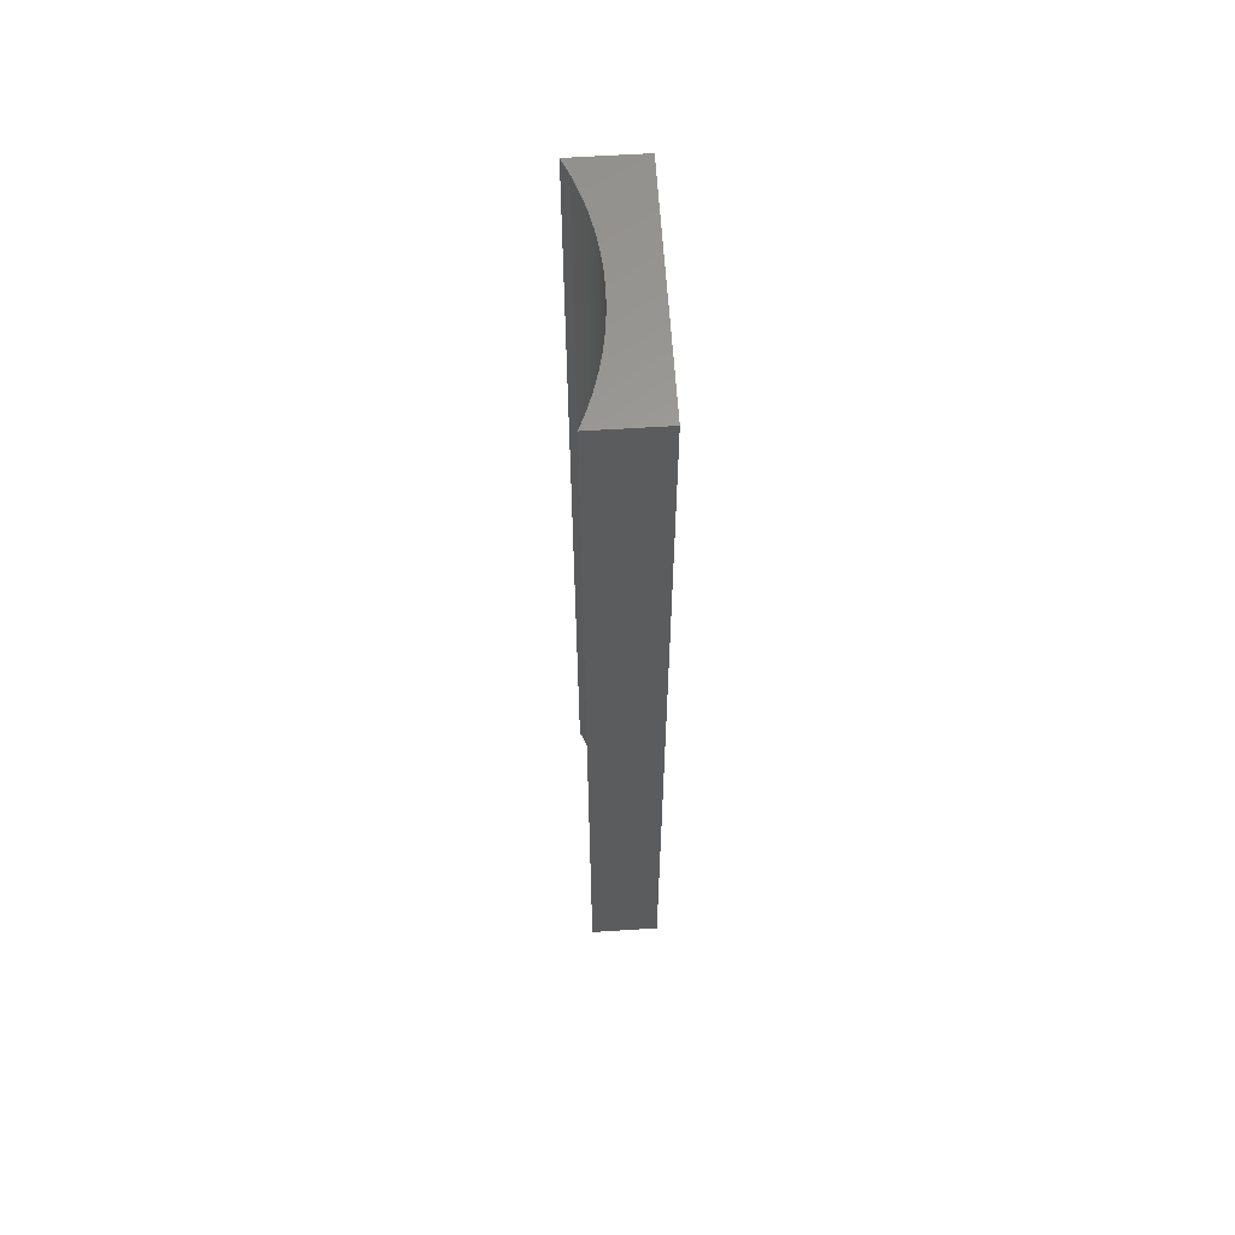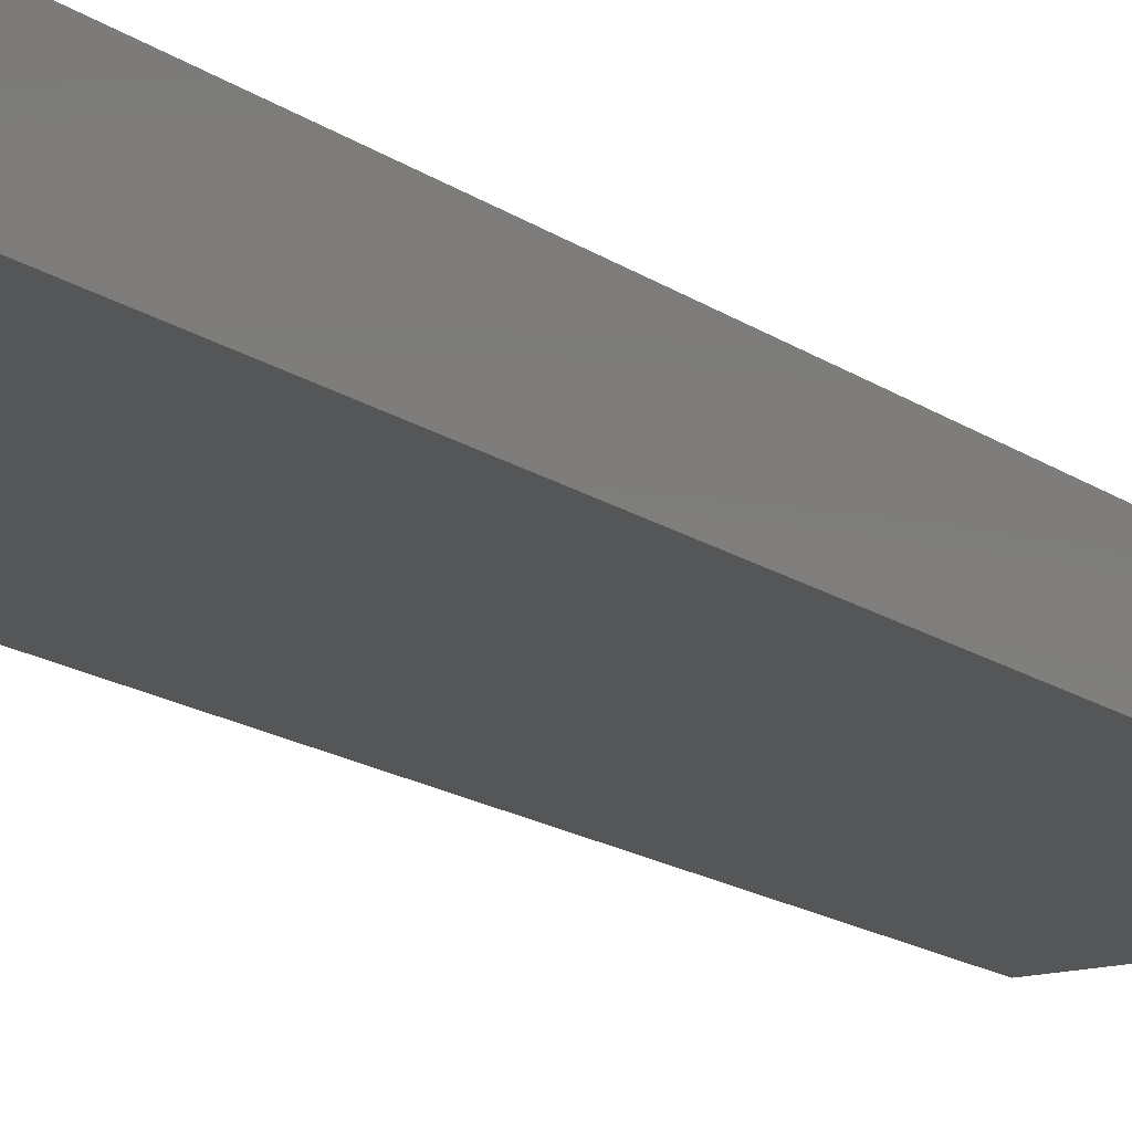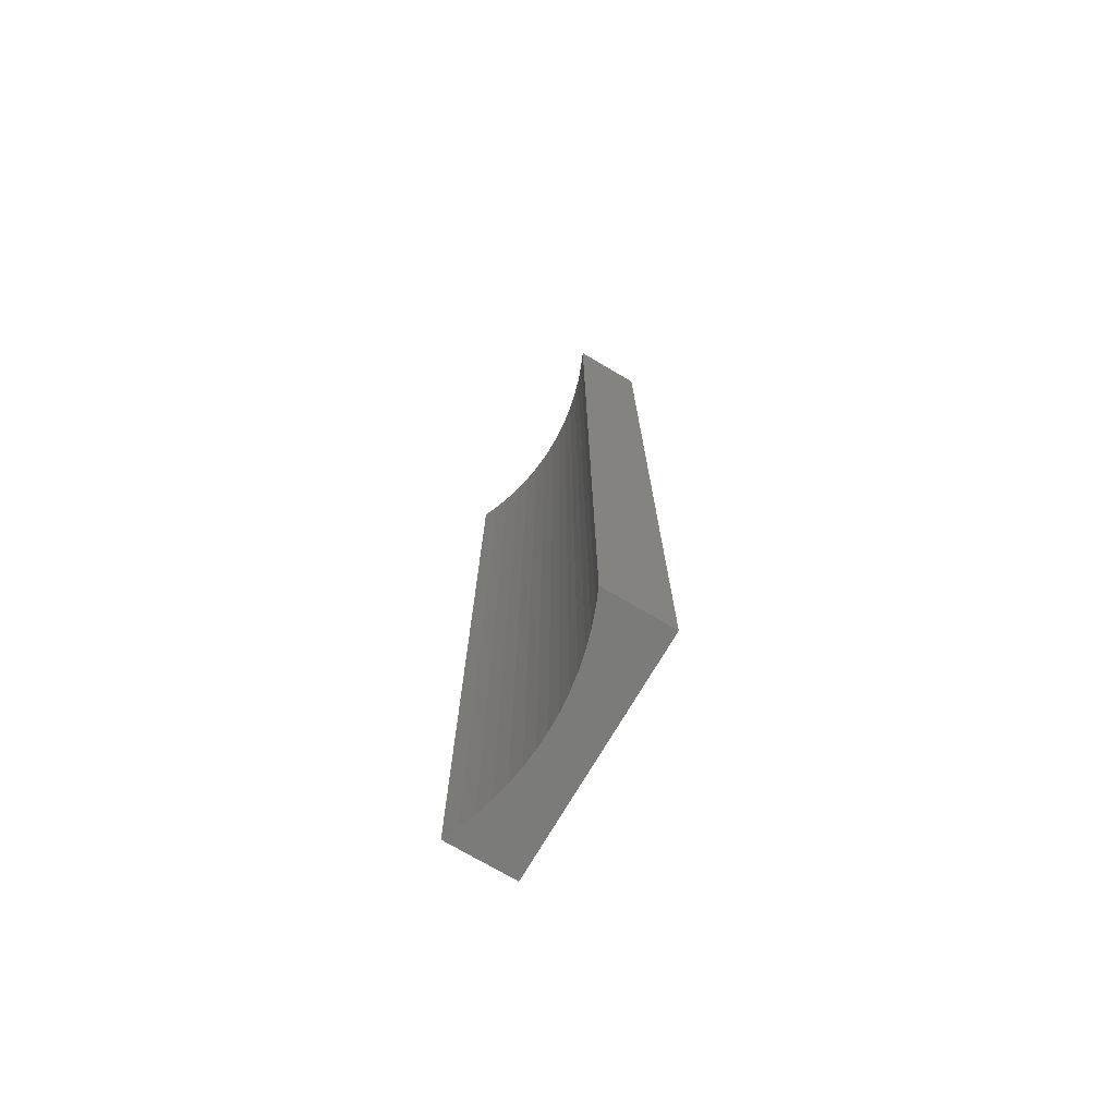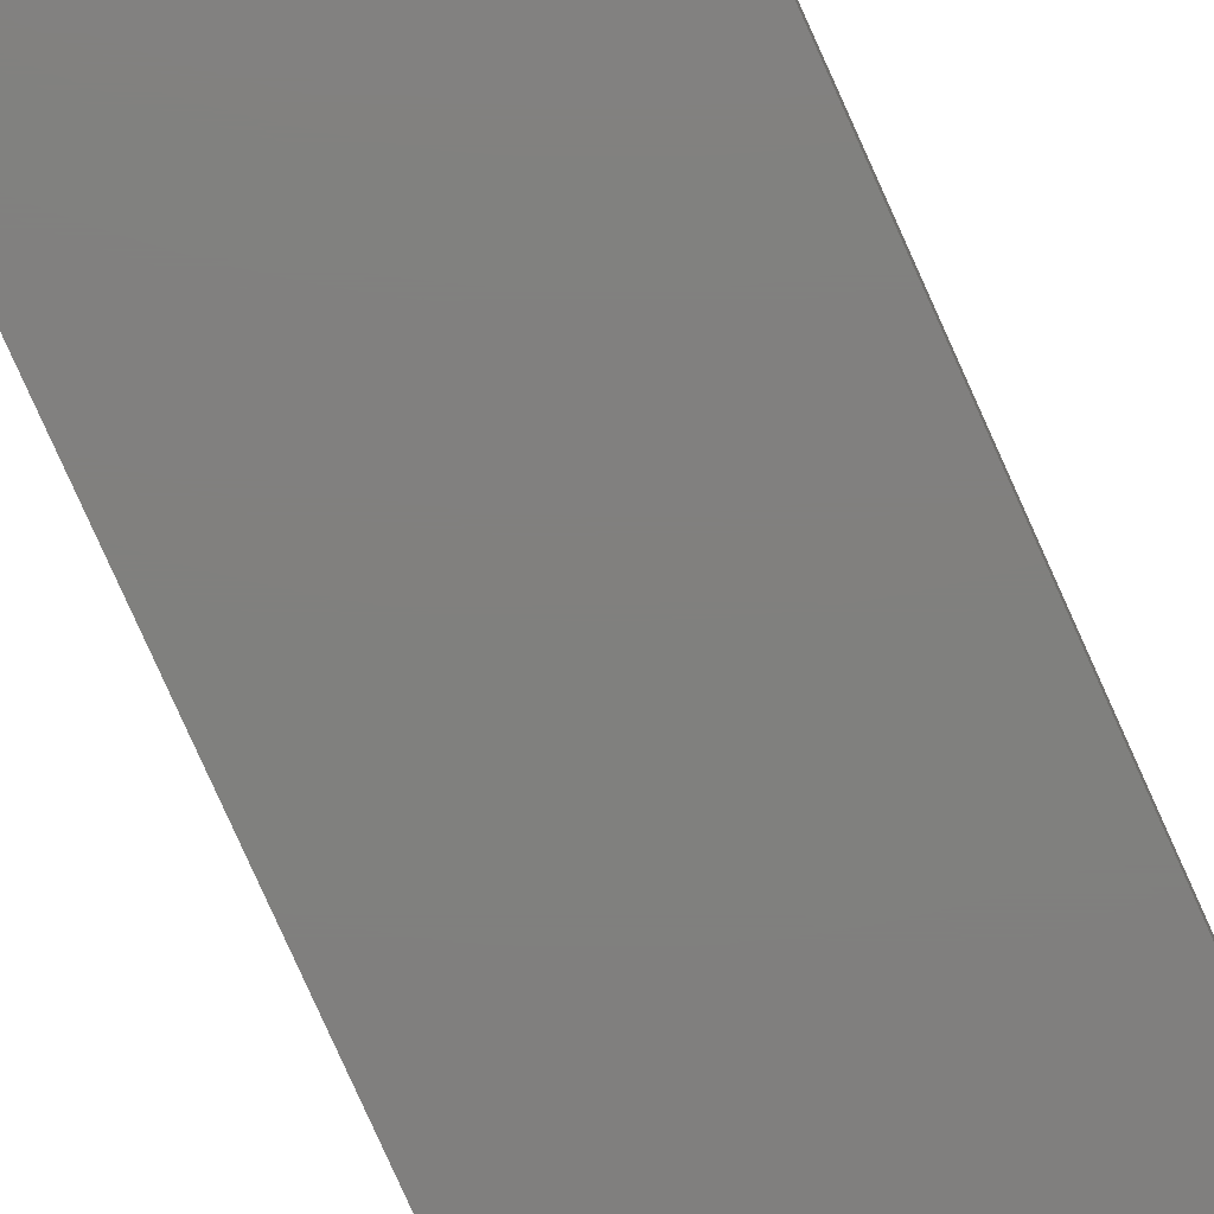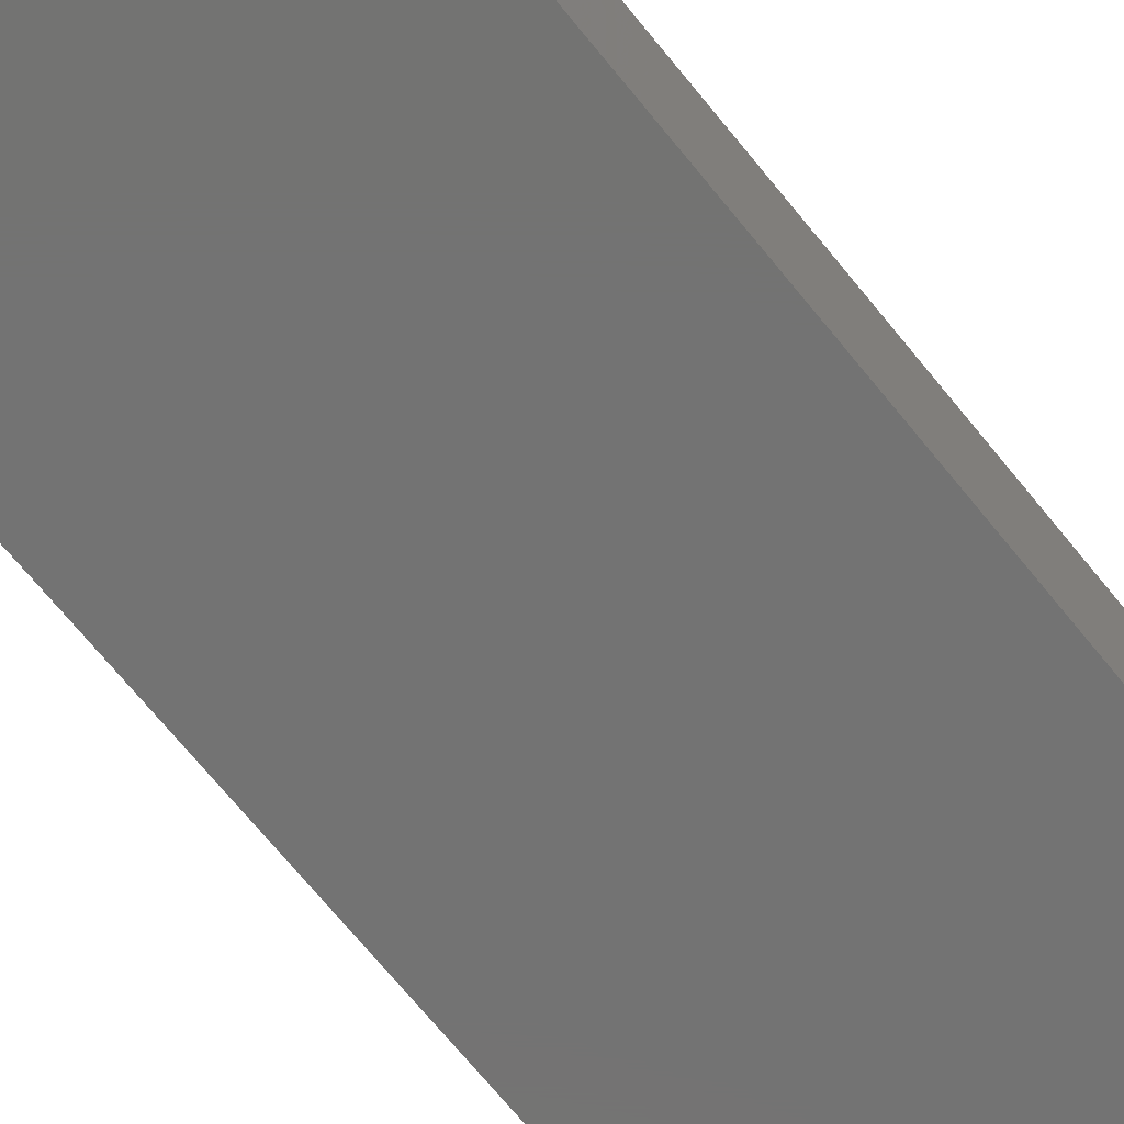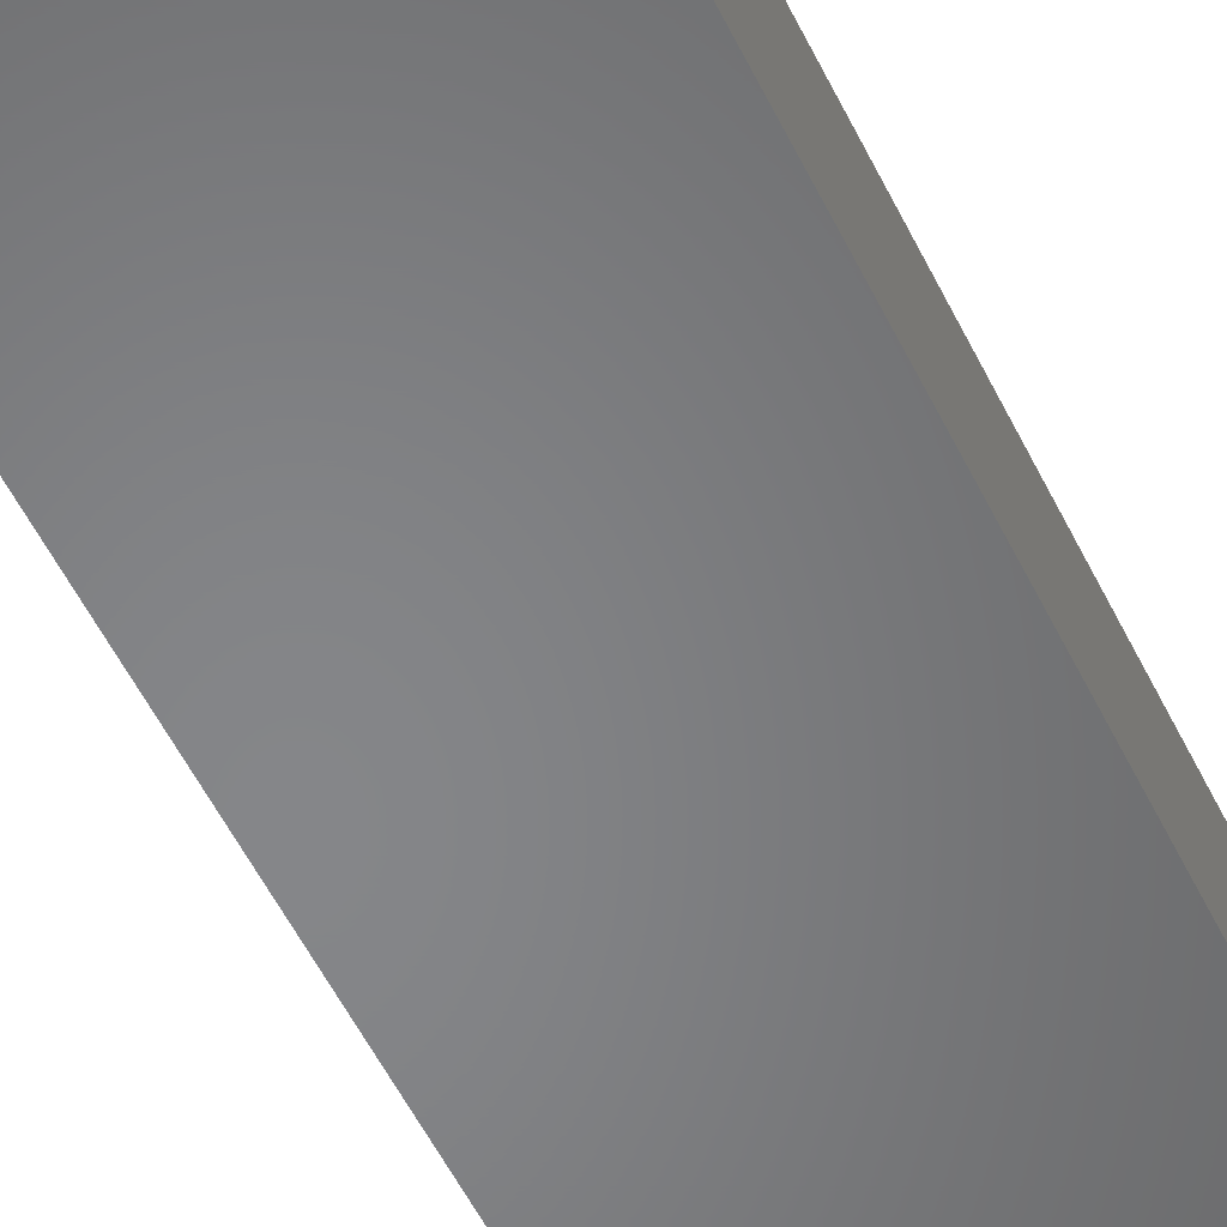
<metadata>
{"format":"stl","ext":"stl","renderer":"f3d","projection":"perspective","resolution":1024,"background":"white","views":[{"elev":61.8,"azim":86.3,"up":"+Y"},{"elev":-14.6,"azim":32.8,"up":"+Z"},{"elev":-74.0,"azim":59.5,"up":"+Y"},{"elev":-80.0,"azim":24.2,"up":"+Z"},{"elev":-65.1,"azim":-141.9,"up":"+Z"},{"elev":-53.1,"azim":25.3,"up":"+Z"}]}
</metadata>
<code>
# stl→obj: 34 verts, 64 faces
v 2.75 0 1.611
v 2.75 22.8 0
v 2.75 22.8 1.611
v 2.75 0 0
v 0.4081 22.8 1.013
v 0 22.8 1
v 0.8147 22.8 1.051
v 1.218 22.8 1.115
v 1.616 22.8 1.204
v 2.009 22.8 1.318
v 2.393 22.8 1.456
v -2.75 22.8 0
v -0.4081 22.8 1.013
v -0.8147 22.8 1.051
v -1.218 22.8 1.115
v -2.393 22.8 1.456
v -2.75 22.8 1.611
v -2.009 22.8 1.318
v -1.616 22.8 1.204
v -0.4081 0 1.013
v -2.75 0 0
v 0 0 1
v -0.8147 0 1.051
v -1.218 0 1.115
v -1.616 0 1.204
v -2.009 0 1.318
v -2.393 0 1.456
v -2.75 0 1.611
v 0.4081 0 1.013
v 0.8147 0 1.051
v 1.218 0 1.115
v 2.393 0 1.456
v 2.009 0 1.318
v 1.616 0 1.204
f 1 2 3
f 2 1 4
f 5 2 6
f 7 2 5
f 8 2 7
f 9 2 8
f 10 2 9
f 11 2 10
f 2 11 3
f 12 6 2
f 6 12 13
f 13 12 14
f 14 12 15
f 16 12 17
f 18 12 16
f 19 12 18
f 15 12 19
f 20 21 22
f 23 21 20
f 24 21 23
f 25 21 24
f 26 21 25
f 27 21 26
f 21 27 28
f 4 22 21
f 22 4 29
f 29 4 30
f 30 4 31
f 32 4 1
f 33 4 32
f 34 4 33
f 31 4 34
f 21 17 12
f 17 21 28
f 21 2 4
f 2 21 12
f 14 20 13
f 20 14 23
f 11 1 3
f 1 11 32
f 5 30 7
f 30 5 29
f 16 26 18
f 26 16 27
f 17 27 16
f 27 17 28
f 13 22 6
f 22 13 20
f 6 29 5
f 29 6 22
f 8 34 9
f 34 8 31
f 18 25 19
f 25 18 26
f 19 24 15
f 24 19 25
f 15 23 14
f 23 15 24
f 10 32 11
f 32 10 33
f 7 31 8
f 31 7 30
f 9 33 10
f 33 9 34

</code>
